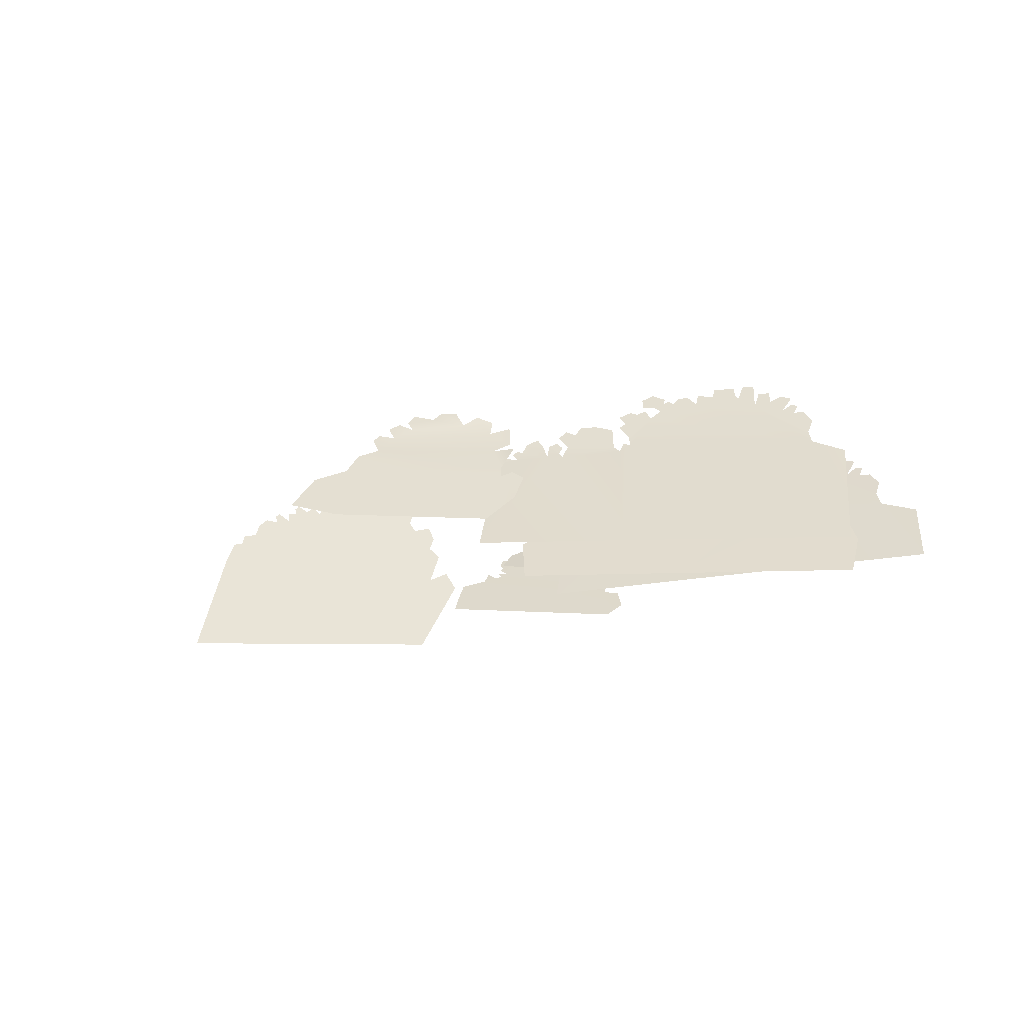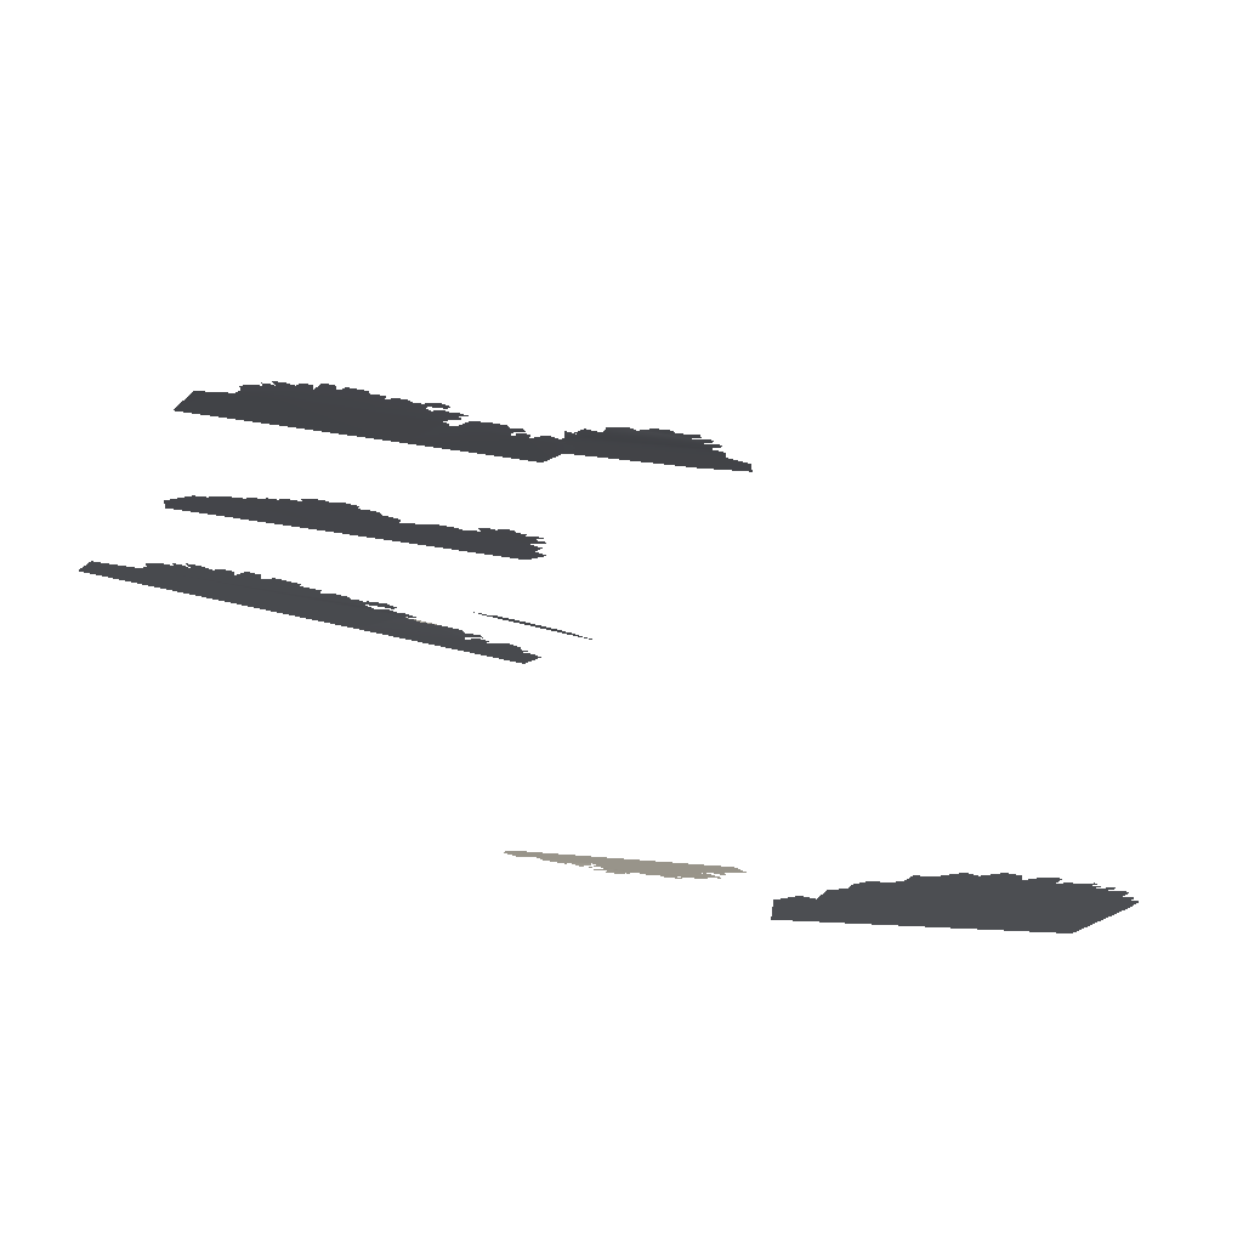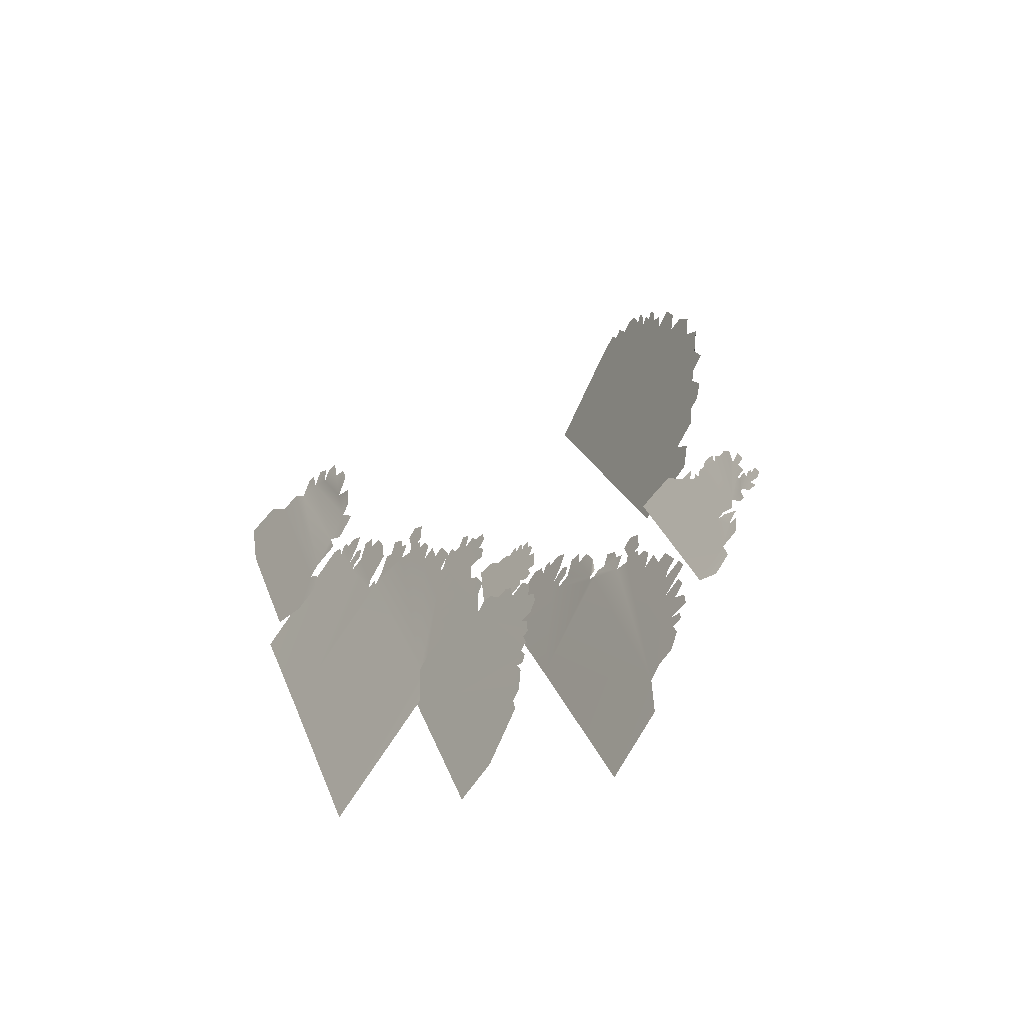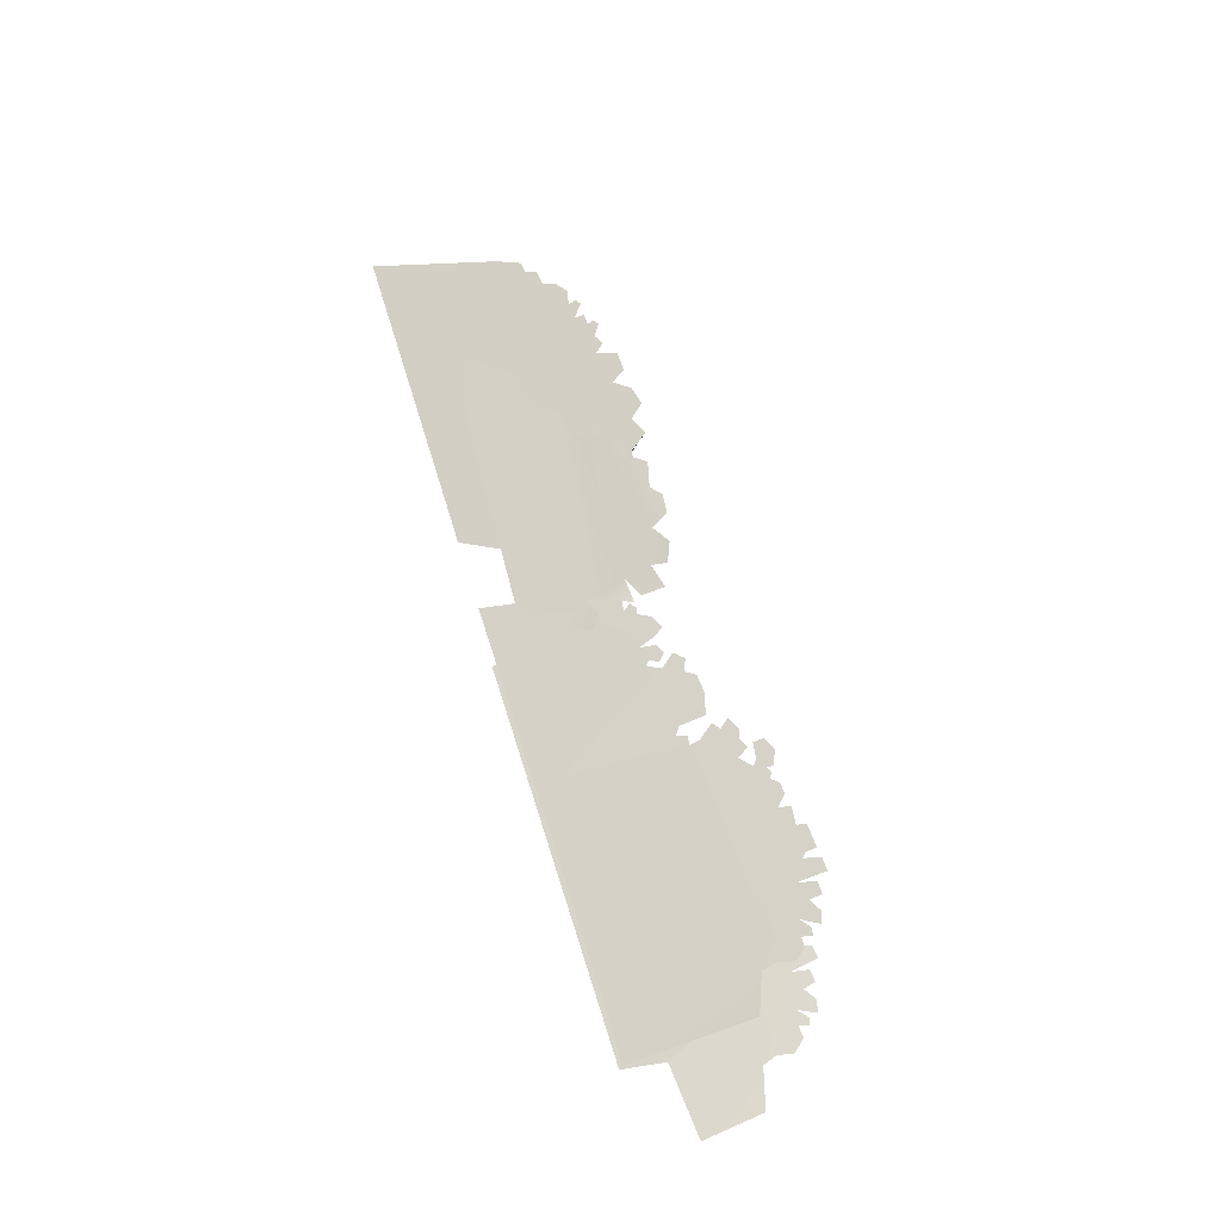
<metadata>
{"format":"obj","ext":"obj","renderer":"f3d","projection":"perspective","resolution":1024,"background":"white","views":[{"elev":-17.2,"azim":14.3,"up":"+Y"},{"elev":-39.9,"azim":161.0,"up":"+Z"},{"elev":23.2,"azim":78.4,"up":"+Y"},{"elev":74.5,"azim":70.6,"up":"+Z"}]}
</metadata>
<code>
g BushCardGeo_19
v 0.7454 -0.02852 0.9261
v 0.7762 -0.03711 0.9281
v 0.7327 -0.07031 0.9546
v 0.8123 -0.5965 1.321
v 1.577 -0.06257 0.8518
v 0.4784 -0.0922 0.9983
v 0.7035 -0.04697 0.9429
v 1.748 -0.6234 1.23
v 1.721 -0.1244 0.8752
v 0.8533 0.1218 0.8161
v 0.7644 0.007946 0.9002
v 0.4108 -0.09087 1.005
v 0.2008 -0.5819 1.382
v 0.2767 -0.09928 1.026
v 0.1957 -0.1219 1.05
v 0.2309 -0.09015 1.026
v 0.4952 -0.03409 0.9587
v 0.4111 -0.02731 0.964
v 0.4606 -0.07043 0.9862
v 0.4433 -0.009713 0.9489
v 0.4721 -0.03777 0.9637
v 0.5207 0.03831 0.9088
v 0.4476 0.02059 0.9287
v 0.4746 0.05923 0.9005
v 0.5396 0.07871 0.8804
v 0.6055 0.0836 0.8696
v 0.6848 0.05929 0.8762
v 0.2939 -0.05634 0.9964
v 0.2686 -0.05005 0.9952
v 0.2533 -0.06862 1.009
v 0.3088 -0.01014 0.9648
v 0.3819 -0.02259 0.9643
v 0.352 0.01569 0.943
v 0.757 0.1623 0.8011
v 0.7419 0.09346 0.8474
v 0.7079 0.1349 0.8245
v 0.7866 0.1493 0.806
v 0.715 0.07151 0.8647
v 0.8227 0.1689 0.7892
v 0.8923 0.1635 0.7846
v 1.052 0.1988 0.7431
v 1.318 0.1721 0.7296
v 1.561 -0.002939 0.815
v 0.9471 0.2088 0.7489
v 0.9696 0.2389 0.7267
v 1.009 0.2429 0.7195
v 0.9029 0.2081 0.7544
v 0.9256 0.2237 0.7417
v 0.8708 0.1838 0.7739
v 0.81 0.1937 0.7746
v 0.8033 0.2369 0.7473
v 0.8501 0.2653 0.7235
v 0.9068 0.2366 0.7356
v 1.444 0.1345 0.7394
v 1.496 0.118 0.7441
v 1.578 0.06086 0.7717
v 1.54 0.117 0.7397
v 1.482 0.168 0.7133
v 1.51 0.1585 0.7162
v 1.388 0.1944 0.7072
v 1.435 0.2231 0.6831
v 1.479 0.2067 0.6886
v 1.332 0.247 0.6795
v 1.378 0.2476 0.6737
v 1.306 0.2956 0.651
v 1.242 0.2228 0.7056
v 1.258 0.2949 0.6571
v 1.224 0.2427 0.6948
v 1.125 0.2423 0.7065
v 1.056 0.2504 0.7093
v 1.129 0.2835 0.6794
v 1.219 0.2894 0.6652
v 1.366 -0.03693 0.3502
v 1.272 -0.03439 0.3576
v 1.314 -0.01721 0.3421
v 1.36 -0.06408 0.3689
v 0.8935 -0.1639 0.4802
v 1.417 -0.1041 0.39
v 0.9667 -0.6021 0.7648
v 1.407 -0.06638 0.366
v 0.2899 -0.2435 0.5911
v 0.3686 -0.1933 0.5502
v 0.2865 -0.3559 0.6662
v 0.2214 -0.3982 0.7006
v 0.2592 -0.5824 0.8196
v 0.315 -0.158 0.5318
v 1.458 -0.1494 0.4163
v 1.484 -0.1252 0.3977
v 1.458 -0.09831 0.3823
v 1.6 -0.2391 0.4624
v 1.504 -0.1463 0.4099
v 1.583 -0.193 0.4333
v 1.716 -0.6231 0.7068
v 1.738 -0.4502 0.5896
v 1.651 -0.2482 0.4636
v 0.6455 -0.1094 0.4677
v 0.7949 -0.119 0.4597
v 0.7677 -0.07817 0.4352
v 0.6862 -0.08477 0.4474
v 0.3498 -0.1014 0.4907
v 0.3091 -0.1025 0.4955
v 0.5824 -0.08144 0.4551
v 0.4209 -0.04697 0.4477
v 0.366 -0.07279 0.4702
v 0.379 -0.01147 0.4281
v 0.3417 -0.033 0.446
v 0.4269 -0.002456 0.4174
v 0.5435 -0.002577 0.4064
v 0.5962 -0.04878 0.432
v 0.6156 -0.01461 0.4075
v 0.5804 0.007704 0.396
v 0.4654 0.006979 0.4075
v 0.5374 0.03256 0.3836
v 0.495 0.04562 0.379
v 1.143 0.07707 0.2958
v 1.078 -0.003907 0.356
v 1.084 0.05851 0.3139
v 1.192 0.04762 0.3107
v 1.262 0.05959 0.296
v 1.221 0.06776 0.2945
v 1.292 0.01786 0.3209
v 0.9742 -0.0581 0.4021
v 1.02 0.005709 0.3551
v 0.9896 -0.01231 0.3701
v 0.9096 -0.07884 0.422
v 0.8817 -0.1131 0.4475
v 0.8531 -0.0512 -0.06674
v 0.8695 -0.05416 -0.06523
v 0.8476 -0.07285 -0.05302
v 0.9579 -0.473 0.1834
v 1.818 -0.0867 -0.07678
v 0.5878 -0.2254 0.03516
v 0.8317 -0.06245 -0.05924
v 2.01 -0.4111 0.1233
v 1.983 -0.1394 -0.04691
v 0.9951 0.04224 -0.1413
v 0.862 -0.03197 -0.07902
v 0.5119 -0.2306 0.03988
v 0.2712 -0.5168 0.2246
v 0.362 -0.2528 0.05687
v 0.2726 -0.2851 0.07895
v 0.3101 -0.2473 0.05451
v 0.603 -0.161 -0.005661
v 0.5084 -0.1619 -0.003242
v 0.5665 -0.2037 0.02186
v 0.5434 -0.1397 -0.01788
v 0.5775 -0.1673 -0.001186
v 0.6272 -0.08029 -0.05695
v 0.5464 -0.1065 -0.0388
v 0.5742 -0.06215 -0.06729
v 0.646 -0.03481 -0.08585
v 0.7196 -0.02314 -0.09474
v 0.81 -0.04171 -0.08483
v 0.3787 -0.2047 0.02627
v 0.3499 -0.2003 0.02415
v 0.3339 -0.2219 0.038
v 0.3925 -0.1533 -0.006326
v 0.4753 -0.1596 -0.003968
v 0.4394 -0.1212 -0.02743
v 0.8846 0.07665 -0.1608
v 0.8719 0.0008101 -0.1128
v 0.8312 0.04224 -0.138
v 0.9186 0.06552 -0.1544
v 0.8431 -0.02556 -0.09565
v 0.9579 0.09014 -0.1707
v 1.036 0.0911 -0.1729
v 1.214 0.1449 -0.2103
v 1.514 0.1418 -0.2144
v 1.797 -0.02368 -0.116
v 1.095 0.1454 -0.2082
v 1.118 0.1801 -0.2305
v 1.163 0.1884 -0.2366
v 1.045 0.1404 -0.2041
v 1.07 0.1594 -0.2165
v 1.011 0.111 -0.1849
v 0.9422 0.1157 -0.1865
v 0.9319 0.1617 -0.2152
v 0.9826 0.1971 -0.2384
v 1.048 0.1715 -0.2236
v 1.657 0.1135 -0.1994
v 1.716 0.1007 -0.1925
v 1.811 0.04683 -0.1606
v 1.765 0.1038 -0.1955
v 1.698 0.1534 -0.2253
v 1.73 0.1458 -0.2212
v 1.59 0.1727 -0.2352
v 1.641 0.2082 -0.2587
v 1.691 0.1949 -0.2513
v 1.525 0.2242 -0.2664
v 1.576 0.2293 -0.2706
v 1.492 0.2741 -0.2971
v 1.425 0.1892 -0.2424
v 1.438 0.2687 -0.2926
v 1.404 0.209 -0.2544
v 1.292 0.1989 -0.2458
v 1.214 0.2009 -0.2455
v 1.295 0.2438 -0.2741
v 1.395 0.2589 -0.2856
v 0.3393 -0.1586 0.1236
v 0.2828 -0.1339 0.1023
v 0.3122 -0.1359 0.1044
v 0.2716 -0.1469 0.1129
v 0.2158 -0.1589 0.1218
v 0.2255 -0.14 0.1064
v 0.2315 -0.1757 0.136
v 0.1959 -0.1998 0.1553
v 0.1778 -0.1778 0.1369
v 0.1977 -0.1642 0.126
v 0.4348 -0.1892 0.1504
v 0.3711 -0.1345 0.1041
v 0.4514 -0.1596 0.1261
v 0.4414 -0.2372 0.19
v 0.4871 -0.215 0.1724
v 0.4774 -0.1849 0.1473
v 0.1708 -0.2347 0.1838
v 0.1514 -0.2091 0.1623
v 0.1601 -0.1957 0.1514
v 0.471 -0.2849 0.23
v 0.4773 -0.2435 0.1959
v 0.1305 -0.2514 0.197
v 0.1162 -0.2892 0.228
v 0.4783 -0.3133 0.2534
v 0.464 -0.4414 0.359
v 0.1315 -0.3968 0.3171
v 0.05283 -0.3159 0.249
v 0.02411 -0.38 0.3016
v 0.4989 -0.3841 0.3123
v 0.5313 -0.3587 0.2918
v 0.5092 -0.3144 0.2549
v -0.2512 0.03964 -1.014
v -0.2491 0.005709 -0.9859
v -0.2777 0.02833 -1
v 0.08966 -0.06511 -0.9795
v -0.2083 0.07919 -1.052
v -0.2513 0.06594 -1.036
v -0.1229 0.0547 -1.045
v -0.07012 0.0573 -1.055
v -0.147 0.09225 -1.074
v -0.07998 0.08977 -1.081
v -0.001052 0.01575 -1.031
v -0.008249 0.05566 -1.063
v 0.09704 -0.0154 -1.017
v 0.01866 0.0244 -1.04
v 0.1533 -0.04733 -1.002
v 0.1537 -0.02882 -1.018
v 0.1015 -0.003302 -1.026
v 0.09837 -0.1249 -0.9307
v 0.1324 -0.08924 -0.9644
v 0.05314 0.04345 -1.06
v 0.02393 0.04931 -1.06
v 0.01032 0.04036 -1.051
v -0.2742 -0.07733 -0.9142
v -0.2961 -0.09626 -0.8966
v -0.3161 -0.07938 -0.9082
v 0.1038 -0.1627 -0.9005
v -0.3248 -0.1078 -0.8823
v -0.2983 -0.0359 -0.9445
v -0.3091 -0.0541 -0.9278
v -0.32 -0.01727 -0.9565
v -0.3125 0.02415 -0.9939
v -0.3819 -0.1282 -0.8572
v -0.3706 -0.07926 -0.9023
v 0.2871 -0.2269 -0.8755
v -0.4889 -0.1629 -0.8122
v -0.4978 -0.2477 -0.7415
v -0.5002 -0.3201 -0.6819
v 0.3218 -0.3844 -0.7515
v 0.3888 -0.3223 -0.8124
v 0.3553 -0.2385 -0.88
v 0.1999 -0.1465 -0.9288
v 0.1135 -0.129 -0.9312
v 0.166 -0.09087 -0.975
v 0.2865 -0.1465 -0.9385
v 0.2084 -0.1104 -0.9613
v 0.1653 0.04048 -1.075
v 0.148 0.00843 -1.043
v 0.1133 0.03546 -1.061
v 0.06215 0.06897 -1.082
v 0.04812 0.07151 -1.082
v 0.03904 0.06177 -1.073
v 0.06221 0.09104 -1.101
v 0.1093 0.08887 -1.105
v 0.1329 0.06903 -1.093
v -1.593 0.3865 -0.9764
v -1.55 0.3871 -0.9835
v -1.586 0.3402 -0.9591
v -1.489 0.3993 -0.9976
v -1.56 0.4184 -0.9942
v -1.541 0.4361 -1.004
v -1.954 -0.4466 -0.5888
v -1.411 0.3773 -1.001
v -1.453 0.4256 -1.014
v -1.651 0.334 -0.9466
v -1.666 0.3726 -0.9598
v -1.646 0.3883 -0.9691
v -1.76 0.2508 -0.8967
v -1.713 0.3494 -0.9432
v -1.75 0.3111 -0.9223
v -1.828 0.1943 -0.8638
v -1.822 0.2426 -0.884
v -1.894 0.08457 -0.8098
v -1.87 0.188 -0.8548
v -0.8449 0.2467 -1.036
v -0.7443 0.1238 -1.002
v -0.8245 -0.4825 -0.7481
v -0.6861 0.06945 -0.9895
v -0.7151 -0.08168 -0.9248
v -0.7076 -0.4876 -0.7641
v -0.6323 -0.04249 -0.9532
v -0.5709 -0.1369 -0.925
v -0.7301 0.1876 -1.03
v -0.7678 0.2606 -1.053
v -1.27 0.4084 -1.035
v -1.396 0.4746 -1.042
v -1.317 0.4762 -1.055
v -0.8791 0.299 -1.051
v -1.092 0.4324 -1.072
v -1.229 0.4817 -1.07
v -1.153 0.5037 -1.091
v -1.019 0.4726 -1.099
v -0.9481 0.3808 -1.073
v -0.8689 0.3826 -1.086
v 0.01788 0.09933 0.9997
v -0.09963 0.1784 0.9642
v -0.02899 0.1717 0.9591
v -0.1284 0.1408 0.9927
v -0.2421 0.1249 1.019
v -0.2199 0.1665 0.9888
v -0.2128 0.08245 1.042
v -0.2874 0.03413 1.084
v -0.3206 0.08887 1.053
v -0.2789 0.1163 1.03
v 0.1431 0.04841 0.9955
v 0.07279 0.1443 0.9622
v 0.1466 0.1098 0.9689
v 0.1772 -0.06082 1.063
v 0.2433 -0.02247 1.027
v 0.2257 0.07381 0.9666
v -0.3426 -0.04146 1.141
v -0.378 0.02192 1.105
v -0.3586 0.05119 1.083
v 0.2333 -0.1665 1.139
v 0.2701 -0.05701 1.063
v -0.4255 -0.07194 1.173
v -0.4595 -0.1564 1.232
v 0.238 -0.2212 1.173
v 0.2155 -0.4603 1.331
v -0.4433 -0.409 1.394
v -0.59 -0.205 1.282
v -0.6564 -0.3476 1.384
v 0.3193 -0.3439 1.243
v 0.3391 -0.2306 1.162
v 0.2857 -0.1965 1.149
g BushCardGeo_19_0
f 3 2 1
f 4 2 3
f 5 2 4
f 6 4 3
f 6 3 7
f 8 5 4
f 8 9 5
f 5 10 2
f 2 10 11
f 6 12 4
f 12 13 4
f 12 14 13
f 14 15 13
f 15 14 16
f 17 6 7
f 18 12 6
f 19 18 6
f 20 18 19
f 21 20 19
f 17 7 22
f 23 17 22
f 24 23 22
f 25 22 7
f 26 25 7
f 26 7 27
f 14 12 28
f 14 28 29
f 30 14 29
f 31 28 12
f 32 31 12
f 31 32 33
f 36 35 34
f 35 37 34
f 35 11 37
f 11 35 38
f 11 10 37
f 37 10 39
f 40 10 5
f 41 40 5
f 42 41 5
f 43 42 5
f 40 41 44
f 45 44 41
f 46 45 41
f 40 44 47
f 47 44 48
f 49 40 47
f 50 49 47
f 51 50 47
f 52 51 47
f 53 52 47
f 42 43 54
f 54 43 55
f 55 43 56
f 57 55 56
f 58 54 55
f 59 58 55
f 60 42 54
f 61 60 54
f 62 61 54
f 63 42 60
f 64 63 60
f 66 42 65
f 67 66 65
f 41 42 66
f 41 66 68
f 69 41 68
f 41 69 70
f 71 69 68
f 72 71 68
f 75 74 73
f 74 76 73
f 76 74 77
f 76 77 78
f 79 78 77
f 80 76 78
f 81 79 77
f 82 81 77
f 81 83 79
f 83 84 79
f 84 85 79
f 86 82 77
f 79 87 78
f 87 88 78
f 88 89 78
f 87 79 90
f 87 90 91
f 90 92 91
f 79 93 90
f 93 94 90
f 94 95 90
f 96 86 77
f 96 77 97
f 96 97 98
f 99 96 98
f 96 100 86
f 100 101 86
f 100 96 102
f 102 103 100
f 103 104 100
f 103 105 104
f 105 106 104
f 102 107 103
f 108 107 102
f 102 109 108
f 109 110 108
f 110 111 108
f 108 112 107
f 108 113 112
f 113 114 112
f 117 116 115
f 116 118 115
f 118 116 74
f 118 74 119
f 120 118 119
f 74 121 119
f 116 77 74
f 116 122 77
f 116 123 122
f 123 124 122
f 122 125 77
f 125 126 77
f 129 128 127
f 130 128 129
f 131 128 130
f 132 130 129
f 132 129 133
f 134 131 130
f 134 135 131
f 131 136 128
f 128 136 137
f 132 138 130
f 138 139 130
f 138 140 139
f 140 141 139
f 141 140 142
f 143 132 133
f 144 138 132
f 145 144 132
f 146 144 145
f 147 146 145
f 143 133 148
f 149 143 148
f 150 149 148
f 151 148 133
f 152 151 133
f 152 133 153
f 140 138 154
f 140 154 155
f 156 140 155
f 157 154 138
f 158 157 138
f 157 158 159
f 162 161 160
f 161 163 160
f 161 137 163
f 137 161 164
f 137 136 163
f 163 136 165
f 166 136 131
f 167 166 131
f 168 167 131
f 169 168 131
f 166 167 170
f 171 170 167
f 172 171 167
f 166 170 173
f 173 170 174
f 175 166 173
f 176 175 173
f 177 176 173
f 178 177 173
f 179 178 173
f 168 169 180
f 180 169 181
f 181 169 182
f 183 181 182
f 184 180 181
f 185 184 181
f 186 168 180
f 187 186 180
f 188 187 180
f 189 168 186
f 190 189 186
f 192 168 191
f 193 192 191
f 167 168 192
f 167 192 194
f 195 167 194
f 167 195 196
f 197 195 194
f 198 197 194
f 201 200 199
f 200 202 199
f 202 203 199
f 203 202 204
f 203 205 199
f 199 205 206
f 207 206 205
f 208 207 205
f 209 199 206
f 210 199 209
f 211 210 209
f 209 206 212
f 209 212 213
f 214 209 213
f 206 215 212
f 216 215 206
f 217 216 206
f 212 215 218
f 212 218 219
f 215 220 218
f 220 221 218
f 221 222 218
f 222 221 223
f 221 224 223
f 221 225 224
f 225 226 224
f 227 222 223
f 222 227 228
f 229 222 228
f 232 231 230
f 231 233 230
f 230 233 234
f 235 230 234
f 233 236 234
f 236 233 237
f 238 236 237
f 239 238 237
f 233 240 237
f 237 240 241
f 240 233 242
f 243 240 242
f 242 233 244
f 245 242 244
f 243 242 246
f 247 233 231
f 233 247 248
f 249 243 246
f 243 249 250
f 251 243 250
f 252 247 231
f 247 252 253
f 253 252 254
f 255 247 253
f 255 253 256
f 252 231 257
f 258 252 257
f 259 257 231
f 260 259 231
f 255 256 261
f 261 256 262
f 263 255 261
f 264 263 261
f 263 264 265
f 263 265 266
f 267 263 266
f 263 267 268
f 269 263 268
f 255 263 270
f 271 255 270
f 272 271 270
f 270 263 273
f 274 270 273
f 276 275 246
f 275 277 246
f 277 278 246
f 278 249 246
f 249 278 279
f 280 249 279
f 281 278 277
f 282 281 277
f 282 277 283
f 286 285 284
f 286 287 285
f 288 285 287
f 289 288 287
f 287 286 290
f 291 287 290
f 287 291 292
f 293 290 286
f 294 293 286
f 295 294 286
f 296 290 293
f 296 293 297
f 298 296 297
f 299 290 296
f 300 299 296
f 301 290 299
f 302 301 299
f 303 291 290
f 304 303 290
f 305 304 290
f 306 304 305
f 307 306 305
f 307 305 308
f 309 307 308
f 309 308 310
f 303 304 311
f 312 303 311
f 303 313 291
f 314 291 313
f 315 314 313
f 303 316 313
f 316 317 313
f 318 313 317
f 319 318 317
f 320 317 316
f 321 320 316
f 321 316 322
f 325 324 323
f 324 326 323
f 326 327 323
f 327 326 328
f 327 329 323
f 323 329 330
f 331 330 329
f 332 331 329
f 333 323 330
f 334 323 333
f 335 334 333
f 333 330 336
f 333 336 337
f 338 333 337
f 330 339 336
f 340 339 330
f 341 340 330
f 336 339 342
f 336 342 343
f 339 344 342
f 344 345 342
f 345 346 342
f 346 345 347
f 345 348 347
f 345 349 348
f 349 350 348
f 351 346 347
f 346 351 352
f 353 346 352

</code>
